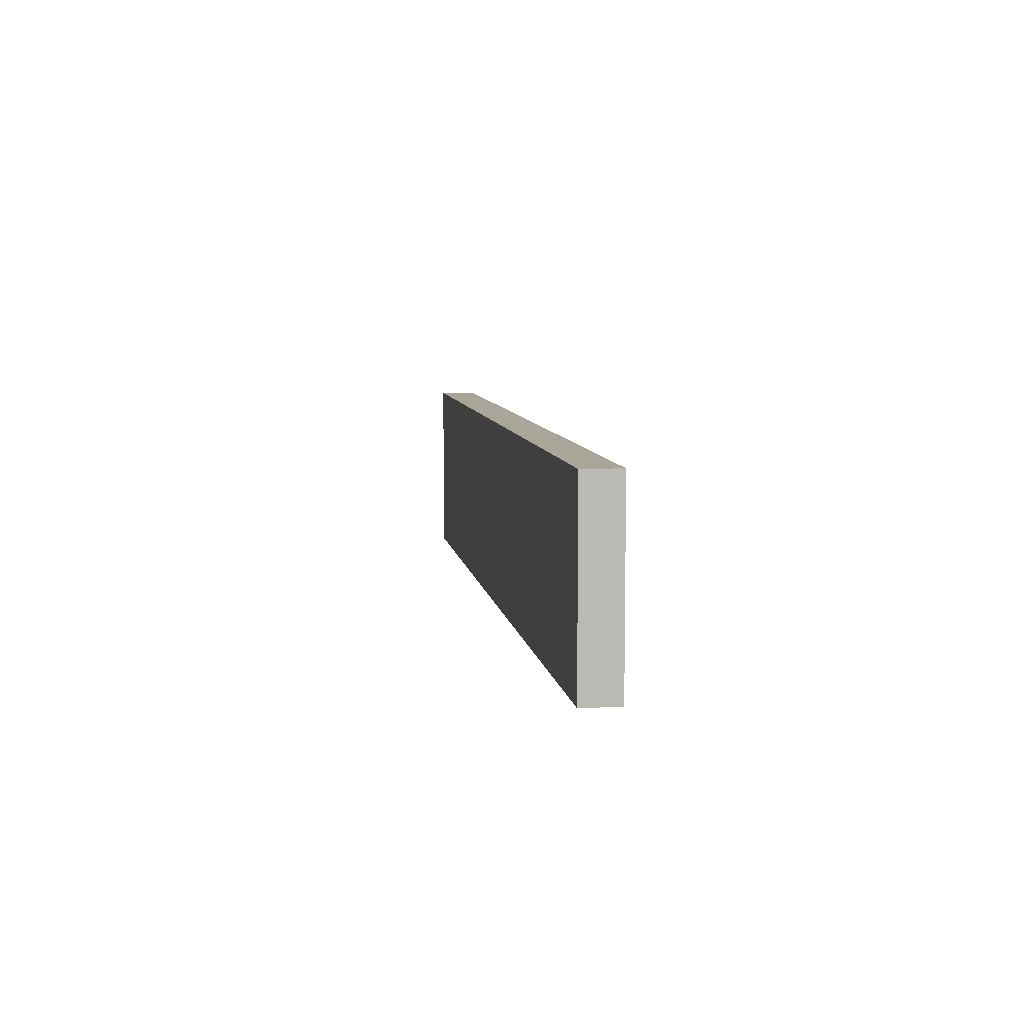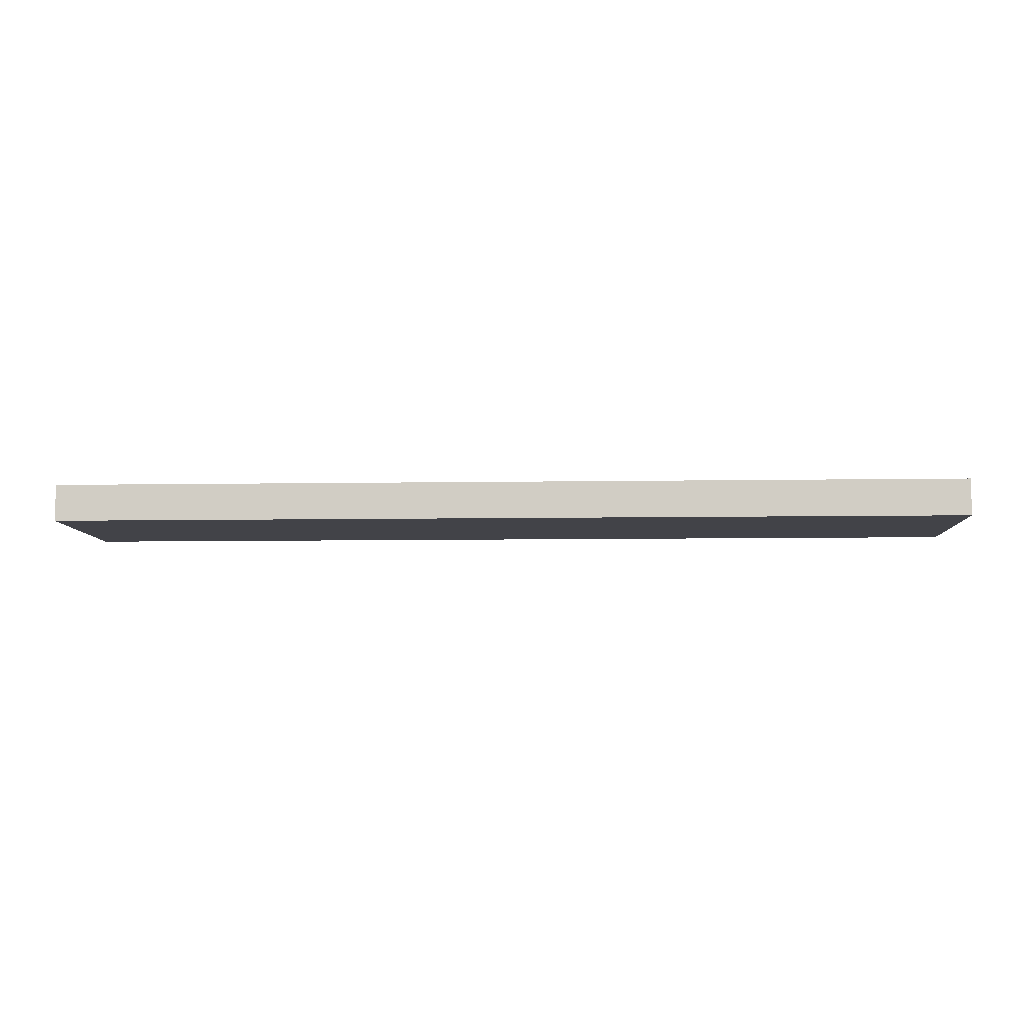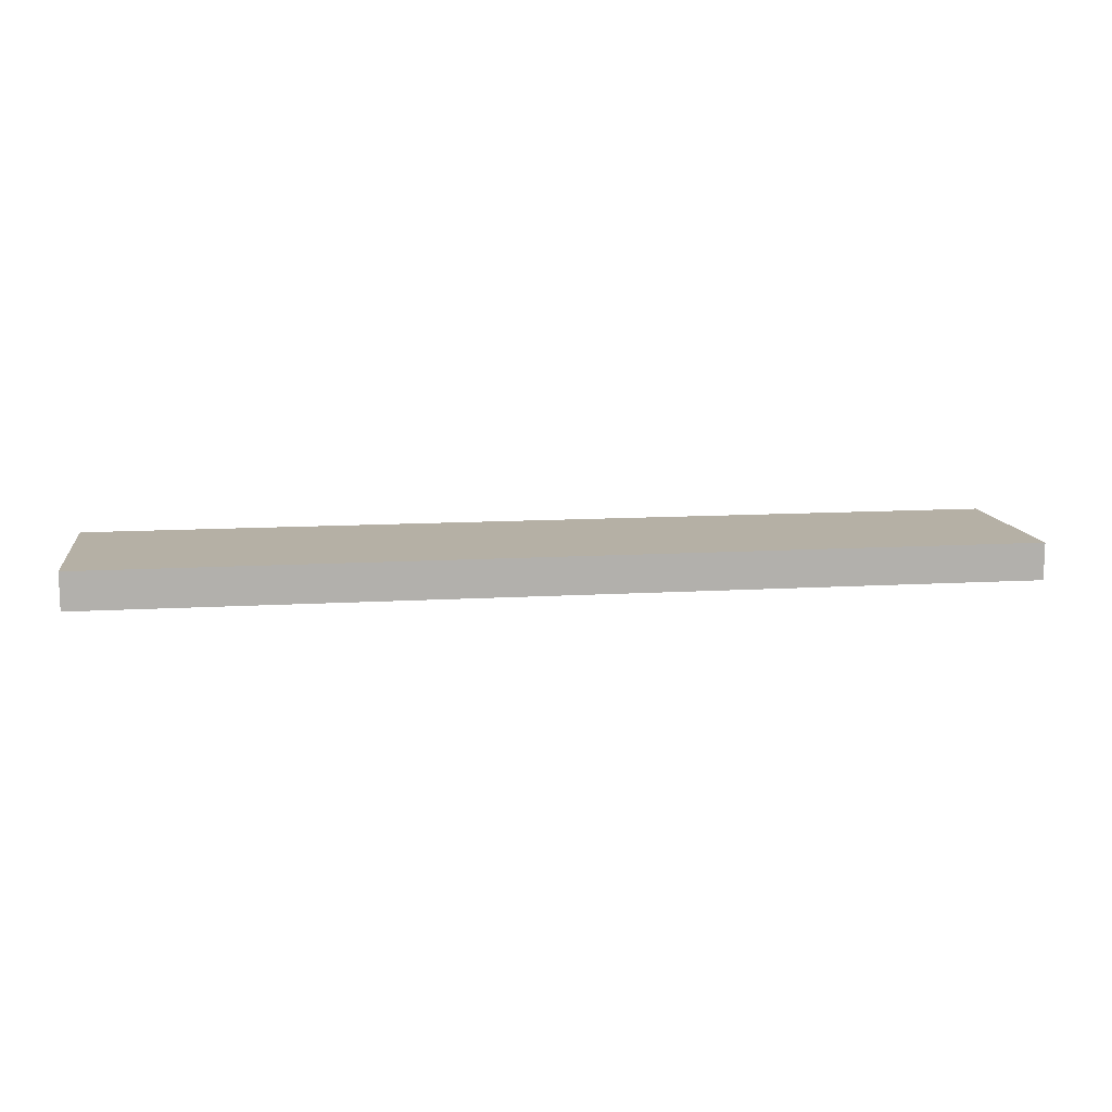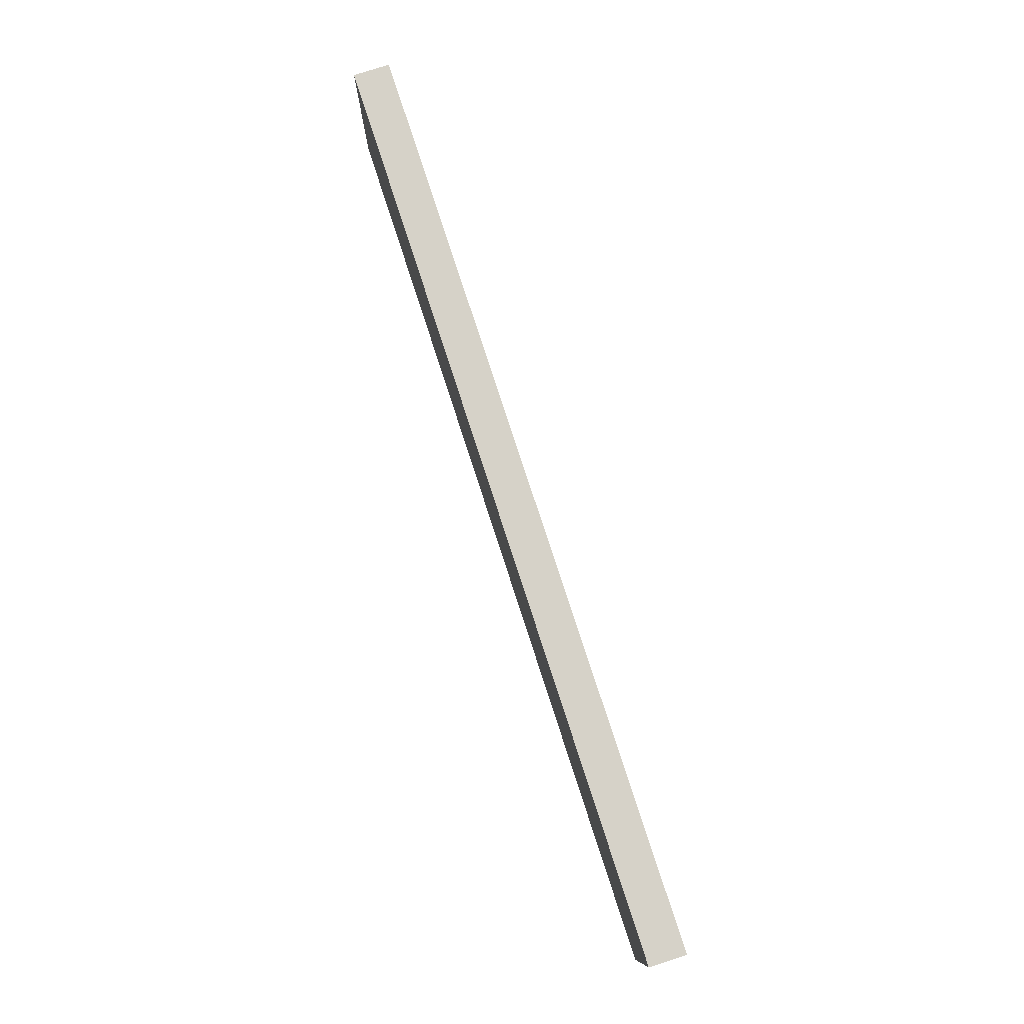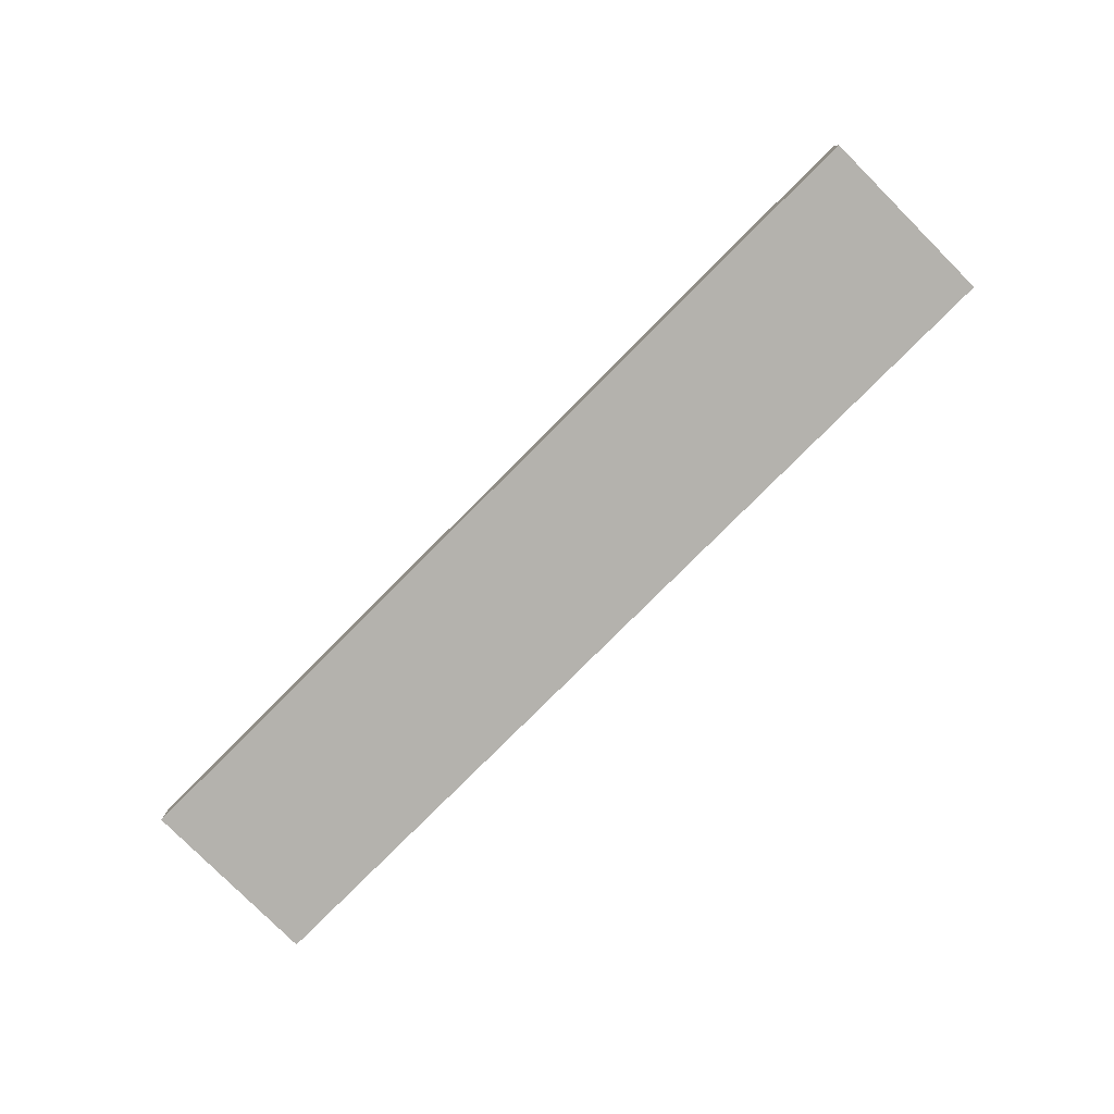
<metadata>
{"format":"obj","ext":"obj","renderer":"f3d","projection":"perspective","resolution":1024,"background":"white","views":[{"elev":7.4,"azim":81.5,"up":"+Z"},{"elev":-7.6,"azim":2.7,"up":"+Y"},{"elev":11.7,"azim":-8.2,"up":"+Y"},{"elev":78.2,"azim":72.0,"up":"+Z"},{"elev":-79.6,"azim":45.0,"up":"+Y"}]}
</metadata>
<code>
v -896 824 368
v -896 816 328
v -896 824 328
v -896 816 368
v -1096 816 368
v -1096 824 328
v -1096 816 328
v -1096 824 368
f 1 2 3
f 1 4 2
f 5 6 7
f 5 8 6
f 6 2 7
f 6 3 2
f 5 1 8
f 5 4 1
f 8 3 6
f 8 1 3
f 4 7 2
f 4 5 7

</code>
